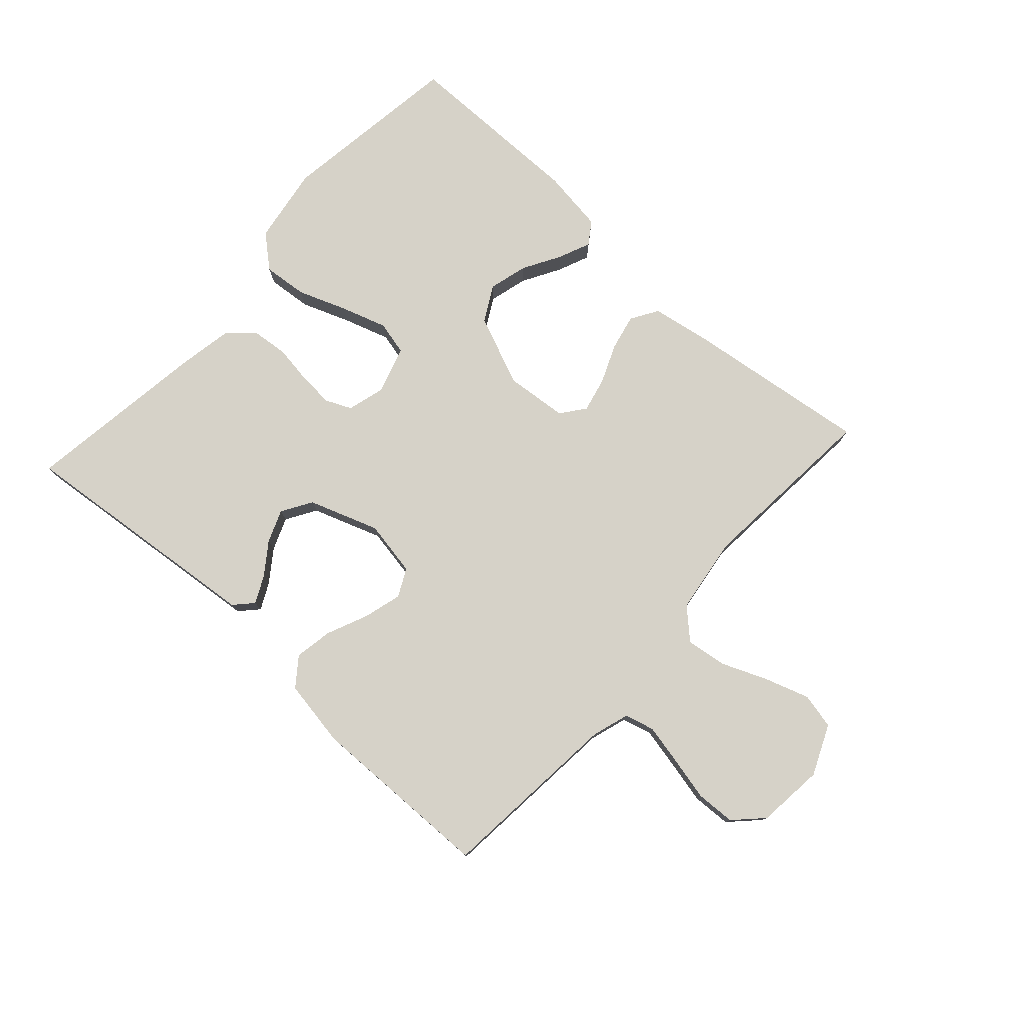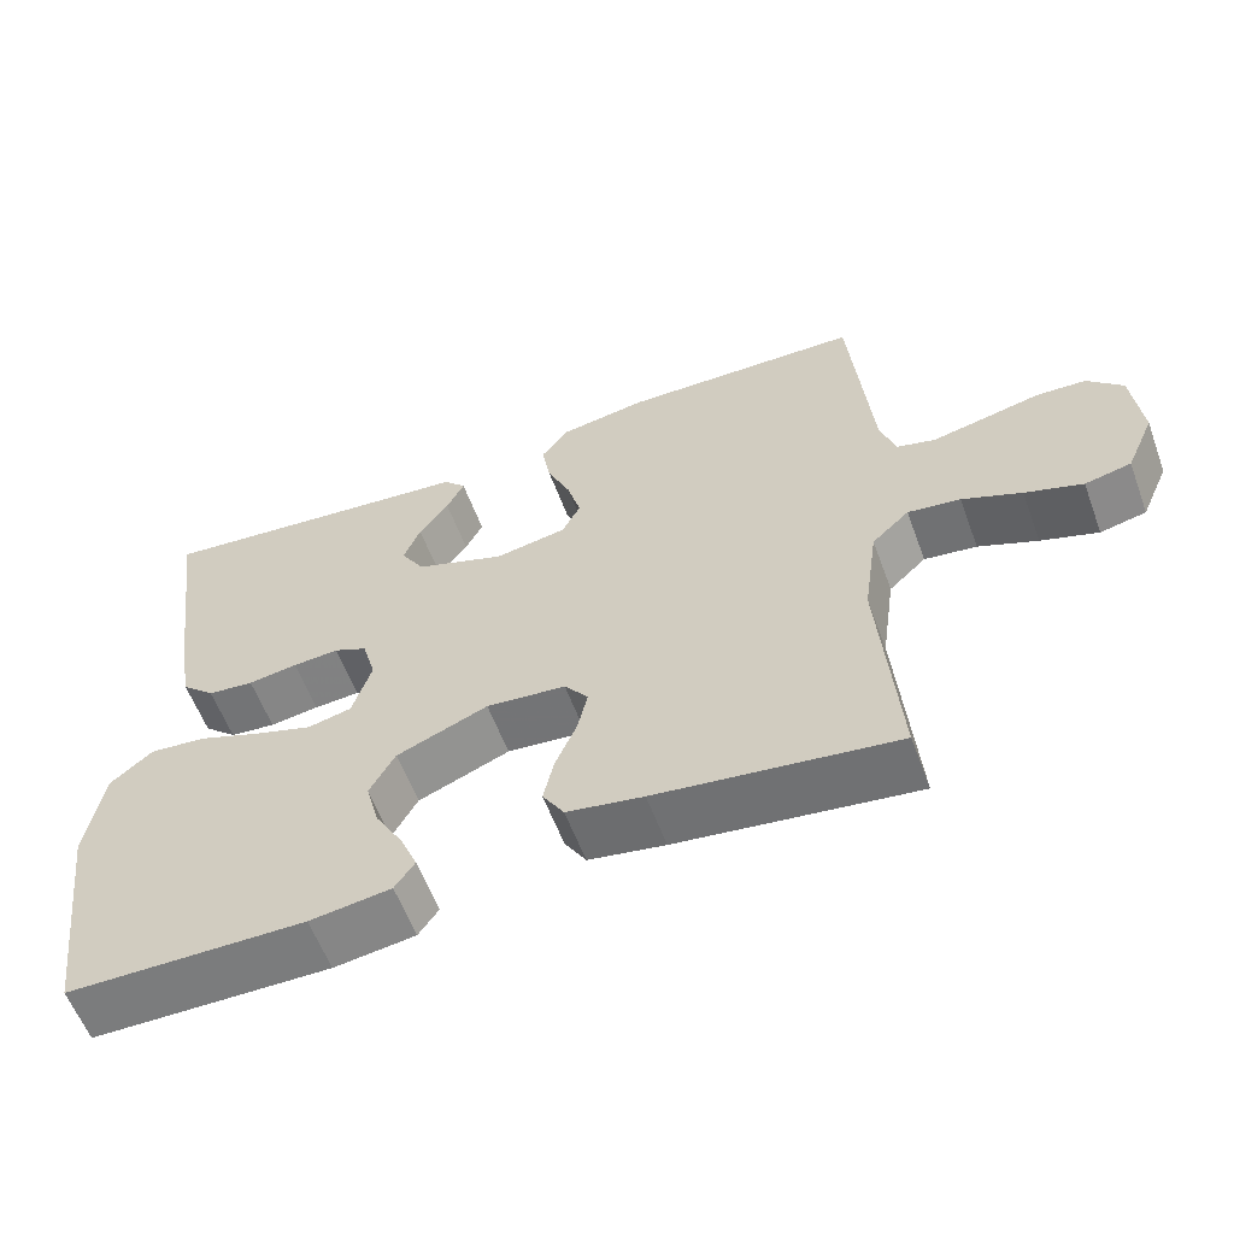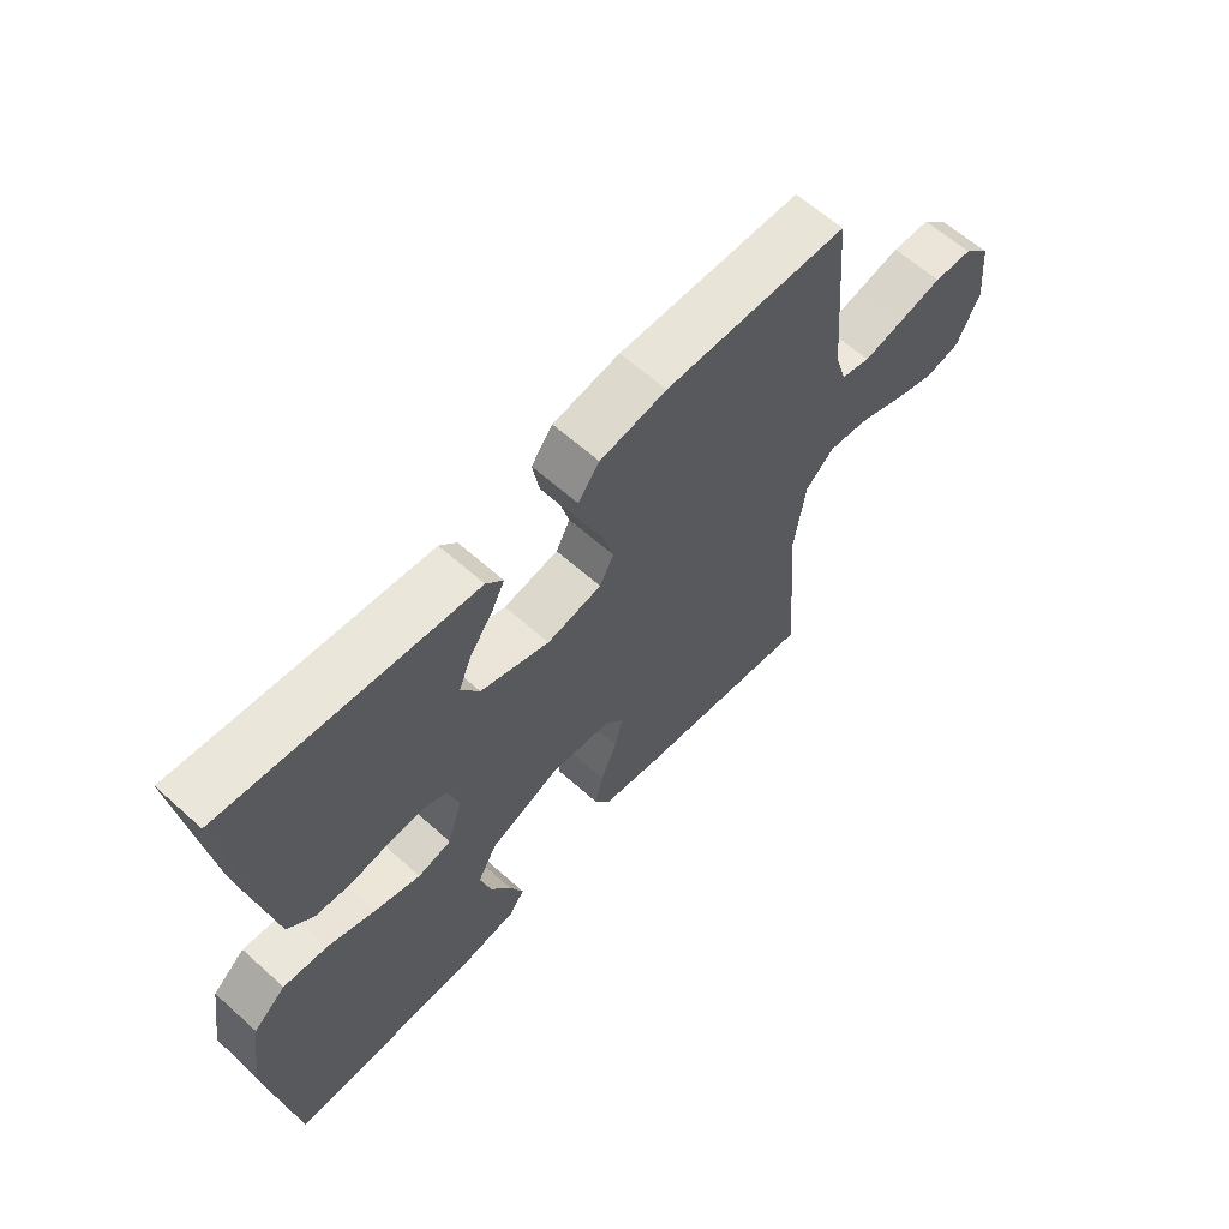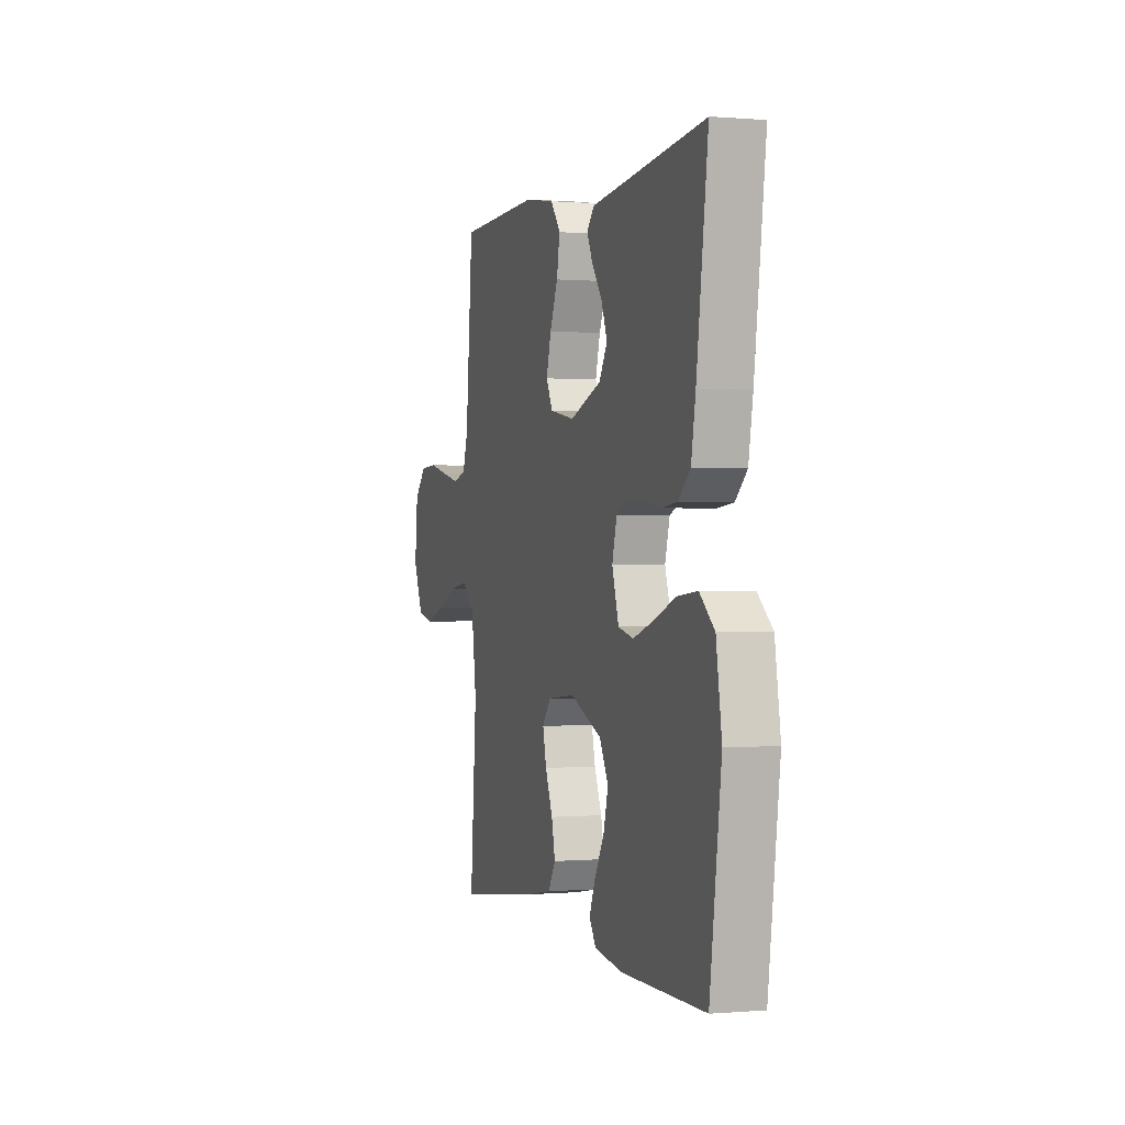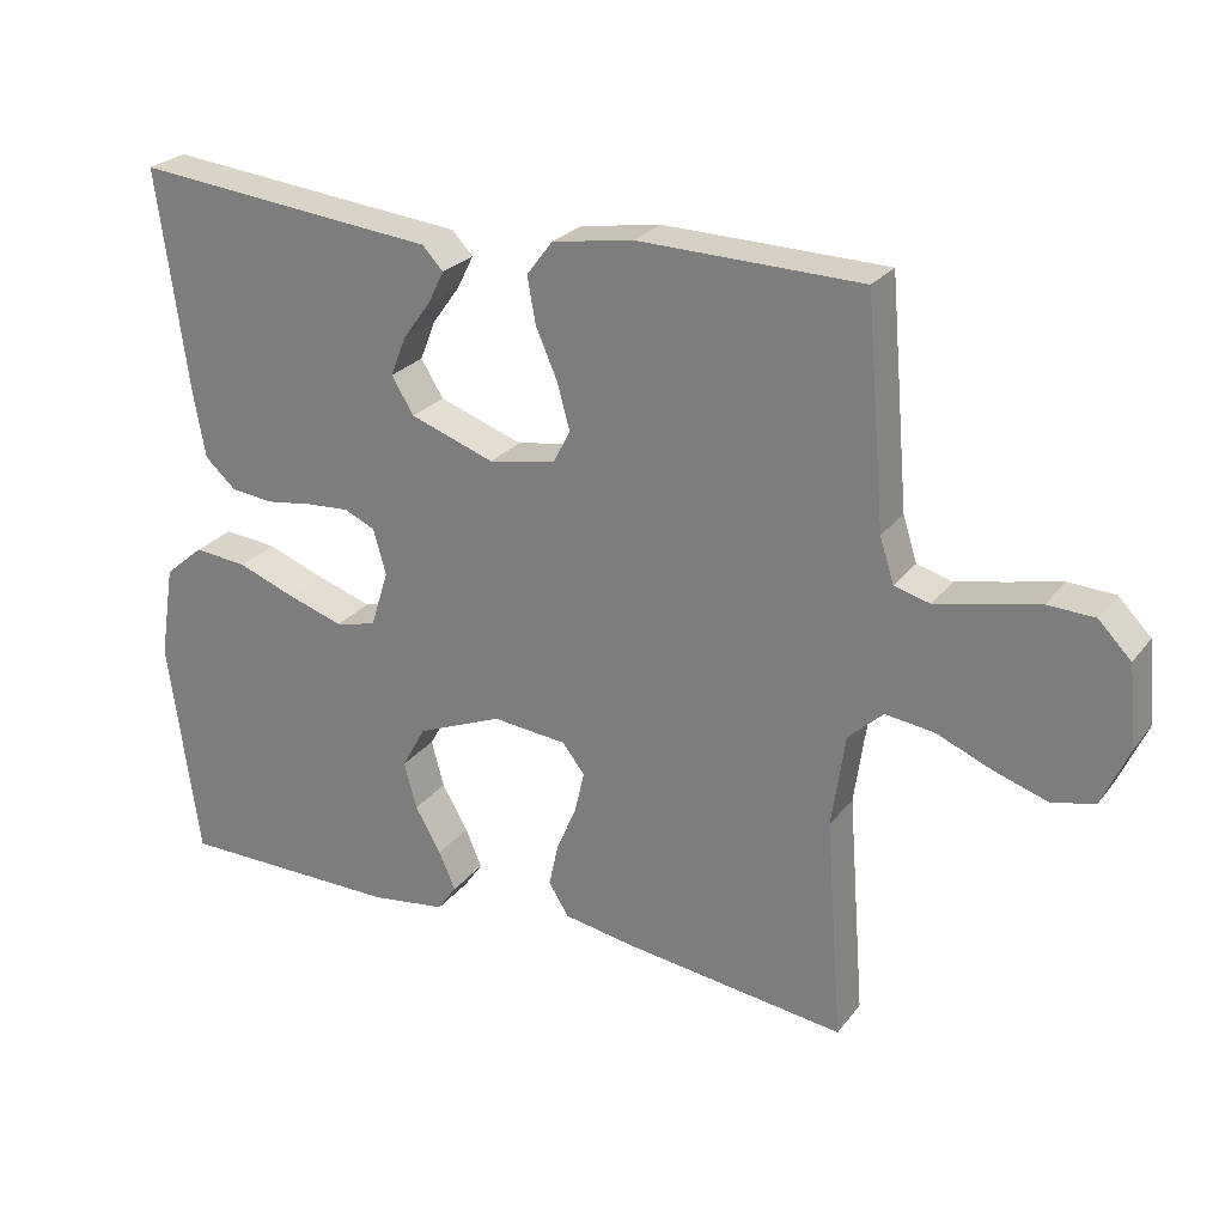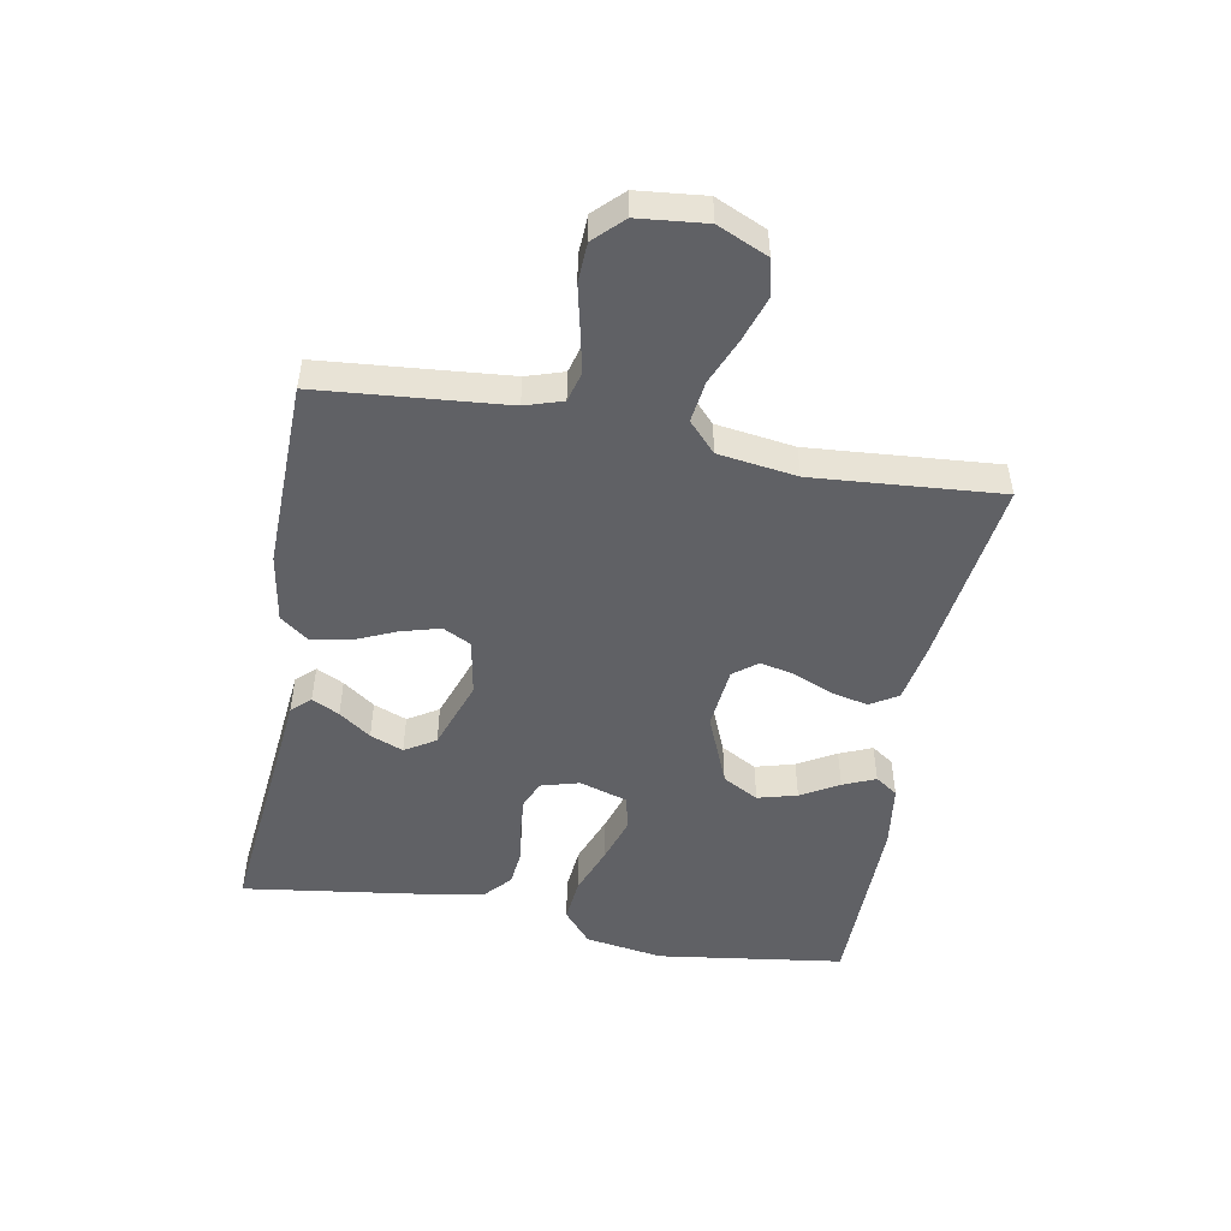
<metadata>
{"format":"obj","ext":"obj","renderer":"f3d","projection":"perspective","resolution":1024,"background":"white","views":[{"elev":78.0,"azim":42.3,"up":"+Y"},{"elev":-58.9,"azim":20.3,"up":"+Z"},{"elev":62.1,"azim":-47.7,"up":"+Z"},{"elev":0.1,"azim":-107.5,"up":"+Z"},{"elev":25.4,"azim":28.4,"up":"+Z"},{"elev":-49.6,"azim":79.7,"up":"+Y"}]}
</metadata>
<code>
v -0.5 0.07 -0.5
v -0.541 0.07 -0.2
v -0.521 0.07 -0.074
v -0.468 0.07 -0.029
v -0.396 0.07 -0.036
v -0.317 0.07 -0.066
v -0.243 0.07 -0.09
v -0.188 0.07 -0.077
v -0.164 0.07 0
v -0.181 0.07 0.061
v -0.223 0.07 0.08
v -0.281 0.07 0.076
v -0.343 0.07 0.067
v -0.401 0.07 0.073
v -0.443 0.07 0.111
v -0.459 0.07 0.2
v -0.5 0.07 0.5
v -0.2 0.07 0.469
v -0.091 0.07 0.458
v -0.063 0.07 0.428
v -0.085 0.07 0.384
v -0.122 0.07 0.333
v -0.143 0.07 0.28
v -0.113 0.07 0.231
v 0 0.07 0.191
v 0.09 0.07 0.207
v 0.113 0.07 0.252
v 0.096 0.07 0.314
v 0.067 0.07 0.381
v 0.056 0.07 0.443
v 0.091 0.07 0.489
v 0.2 0.07 0.507
v 0.5 0.07 0.5
v 0.526 0.07 0.2
v 0.545 0.07 0.14
v 0.593 0.07 0.127
v 0.659 0.07 0.141
v 0.73 0.07 0.157
v 0.793 0.07 0.154
v 0.837 0.07 0.109
v 0.848 0.07 0
v 0.812 0.07 -0.081
v 0.754 0.07 -0.094
v 0.682 0.07 -0.07
v 0.608 0.07 -0.039
v 0.542 0.07 -0.03
v 0.495 0.07 -0.074
v 0.477 0.07 -0.2
v 0.5 0.07 -0.5
v 0.2 0.07 -0.46
v 0.104 0.07 -0.443
v 0.077 0.07 -0.399
v 0.09 0.07 -0.341
v 0.117 0.07 -0.277
v 0.13 0.07 -0.221
v 0.1 0.07 -0.182
v 0 0.07 -0.172
v -0.115 0.07 -0.219
v -0.147 0.07 -0.277
v -0.13 0.07 -0.34
v -0.095 0.07 -0.401
v -0.073 0.07 -0.453
v -0.098 0.07 -0.489
v -0.2 0.07 -0.503
v -0.5 0 -0.5
v -0.541 0 -0.2
v -0.521 0 -0.074
v -0.468 0 -0.029
v -0.396 0 -0.036
v -0.317 0 -0.066
v -0.243 0 -0.09
v -0.188 0 -0.077
v -0.164 0 0
v -0.181 0 0.061
v -0.223 0 0.08
v -0.281 0 0.076
v -0.343 0 0.067
v -0.401 0 0.073
v -0.443 0 0.111
v -0.459 0 0.2
v -0.5 0 0.5
v -0.2 0 0.469
v -0.091 0 0.458
v -0.063 0 0.428
v -0.085 0 0.384
v -0.122 0 0.333
v -0.143 0 0.28
v -0.113 0 0.231
v 0 0 0.191
v 0.09 0 0.207
v 0.113 0 0.252
v 0.096 0 0.314
v 0.067 0 0.381
v 0.056 0 0.443
v 0.091 0 0.489
v 0.2 0 0.507
v 0.5 0 0.5
v 0.526 0 0.2
v 0.545 0 0.14
v 0.593 0 0.127
v 0.659 0 0.141
v 0.73 0 0.157
v 0.793 0 0.154
v 0.837 0 0.109
v 0.848 0 0
v 0.812 0 -0.081
v 0.754 0 -0.094
v 0.682 0 -0.07
v 0.608 0 -0.039
v 0.542 0 -0.03
v 0.495 0 -0.074
v 0.477 0 -0.2
v 0.5 0 -0.5
v 0.2 0 -0.46
v 0.104 0 -0.443
v 0.077 0 -0.399
v 0.09 0 -0.341
v 0.117 0 -0.277
v 0.13 0 -0.221
v 0.1 0 -0.182
v 0 0 -0.172
v -0.115 0 -0.219
v -0.147 0 -0.277
v -0.13 0 -0.34
v -0.095 0 -0.401
v -0.073 0 -0.453
v -0.098 0 -0.489
v -0.2 0 -0.503
f 4 5 6
f 3 4 6
f 2 3 6
f 1 2 6
f 64 1 6
f 63 64 6
f 62 63 6
f 61 62 6
f 60 61 6
f 59 60 6 7
f 58 59 7 8
f 57 58 8 9
f 56 57 9 10
f 52 53 54
f 51 52 54
f 50 51 54
f 49 50 54
f 48 49 54
f 47 48 54 55
f 46 47 55 56
f 43 44 45
f 42 43 45
f 41 42 45
f 40 41 45
f 39 40 45
f 38 39 45
f 37 38 45
f 36 37 45 46
f 46 56 10
f 36 46 10
f 35 36 10
f 32 33 34
f 31 32 34
f 30 31 34
f 29 30 34
f 28 29 34
f 27 28 34 35
f 20 21 22
f 19 20 22
f 18 19 22
f 18 22 23
f 17 18 23
f 16 17 23
f 15 16 23
f 14 15 23
f 13 14 23
f 12 13 23
f 11 12 23 24
f 26 27 35
f 35 10 11
f 26 35 11
f 25 26 11
f 11 24 25
f 70 69 68
f 70 68 67
f 70 67 66
f 70 66 65
f 70 65 128
f 70 128 127
f 70 127 126
f 70 126 125
f 70 125 124
f 71 70 124 123
f 72 71 123 122
f 73 72 122 121
f 74 73 121 120
f 118 117 116
f 118 116 115
f 118 115 114
f 118 114 113
f 118 113 112
f 119 118 112 111
f 120 119 111 110
f 109 108 107
f 109 107 106
f 109 106 105
f 109 105 104
f 109 104 103
f 109 103 102
f 109 102 101
f 110 109 101 100
f 74 120 110
f 74 110 100
f 74 100 99
f 98 97 96
f 98 96 95
f 98 95 94
f 98 94 93
f 98 93 92
f 99 98 92 91
f 86 85 84
f 86 84 83
f 86 83 82
f 87 86 82
f 87 82 81
f 87 81 80
f 87 80 79
f 87 79 78
f 87 78 77
f 87 77 76
f 88 87 76 75
f 99 91 90
f 75 74 99
f 75 99 90
f 75 90 89
f 89 88 75
f 1 65 66 2
f 2 66 67 3
f 3 67 68 4
f 4 68 69 5
f 5 69 70 6
f 6 70 71 7
f 7 71 72 8
f 8 72 73 9
f 9 73 74 10
f 10 74 75 11
f 11 75 76 12
f 12 76 77 13
f 13 77 78 14
f 14 78 79 15
f 15 79 80 16
f 16 80 81 17
f 17 81 82 18
f 18 82 83 19
f 19 83 84 20
f 20 84 85 21
f 21 85 86 22
f 22 86 87 23
f 23 87 88 24
f 24 88 89 25
f 25 89 90 26
f 26 90 91 27
f 27 91 92 28
f 28 92 93 29
f 29 93 94 30
f 30 94 95 31
f 31 95 96 32
f 32 96 97 33
f 33 97 98 34
f 34 98 99 35
f 35 99 100 36
f 36 100 101 37
f 37 101 102 38
f 38 102 103 39
f 39 103 104 40
f 40 104 105 41
f 41 105 106 42
f 42 106 107 43
f 43 107 108 44
f 44 108 109 45
f 45 109 110 46
f 46 110 111 47
f 47 111 112 48
f 48 112 113 49
f 49 113 114 50
f 50 114 115 51
f 51 115 116 52
f 52 116 117 53
f 53 117 118 54
f 54 118 119 55
f 55 119 120 56
f 56 120 121 57
f 57 121 122 58
f 58 122 123 59
f 59 123 124 60
f 60 124 125 61
f 61 125 126 62
f 62 126 127 63
f 63 127 128 64
f 64 128 65 1

</code>
